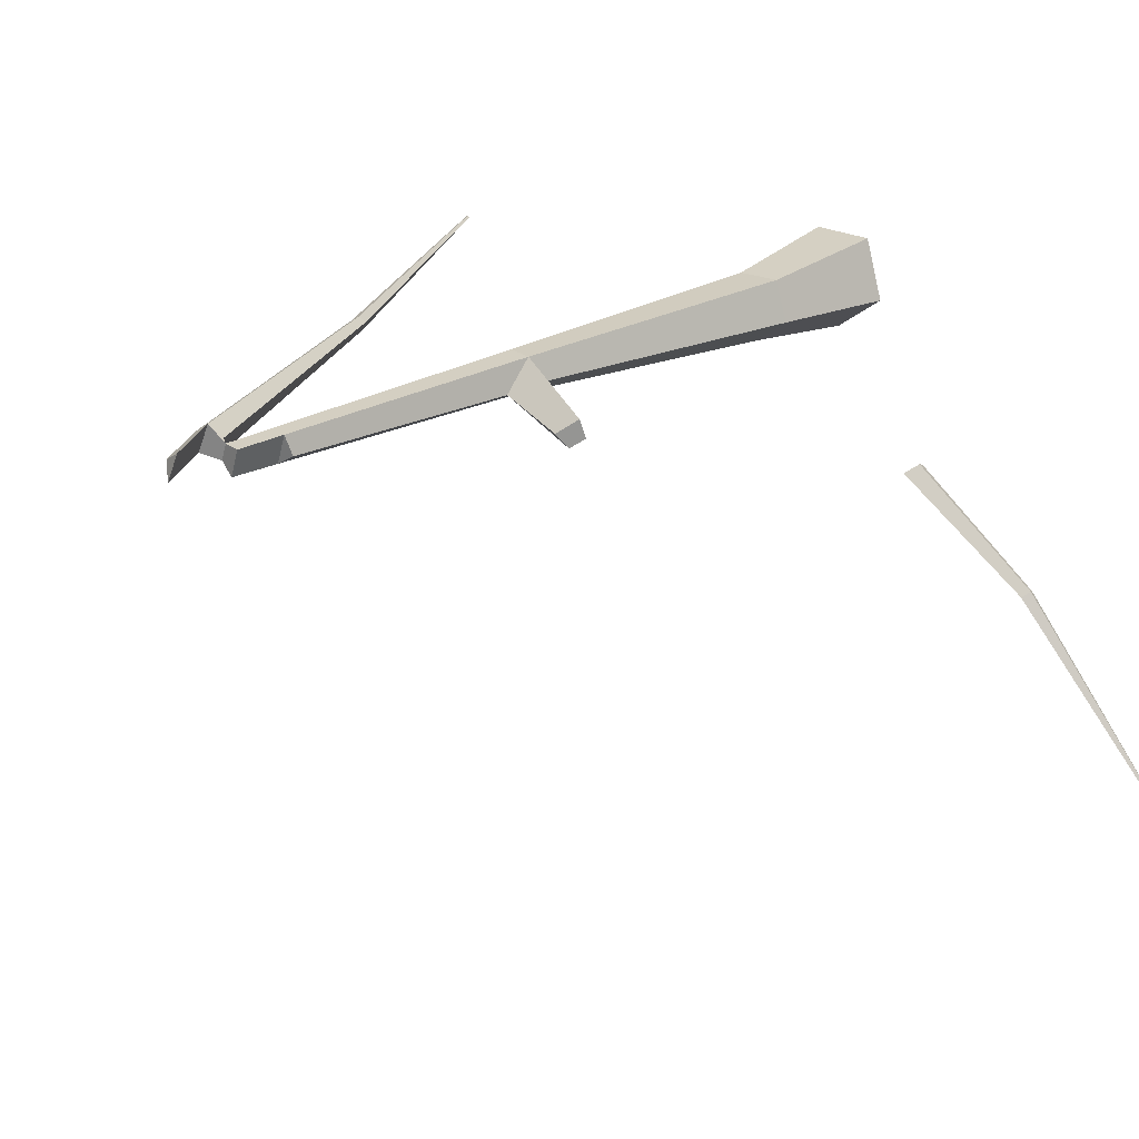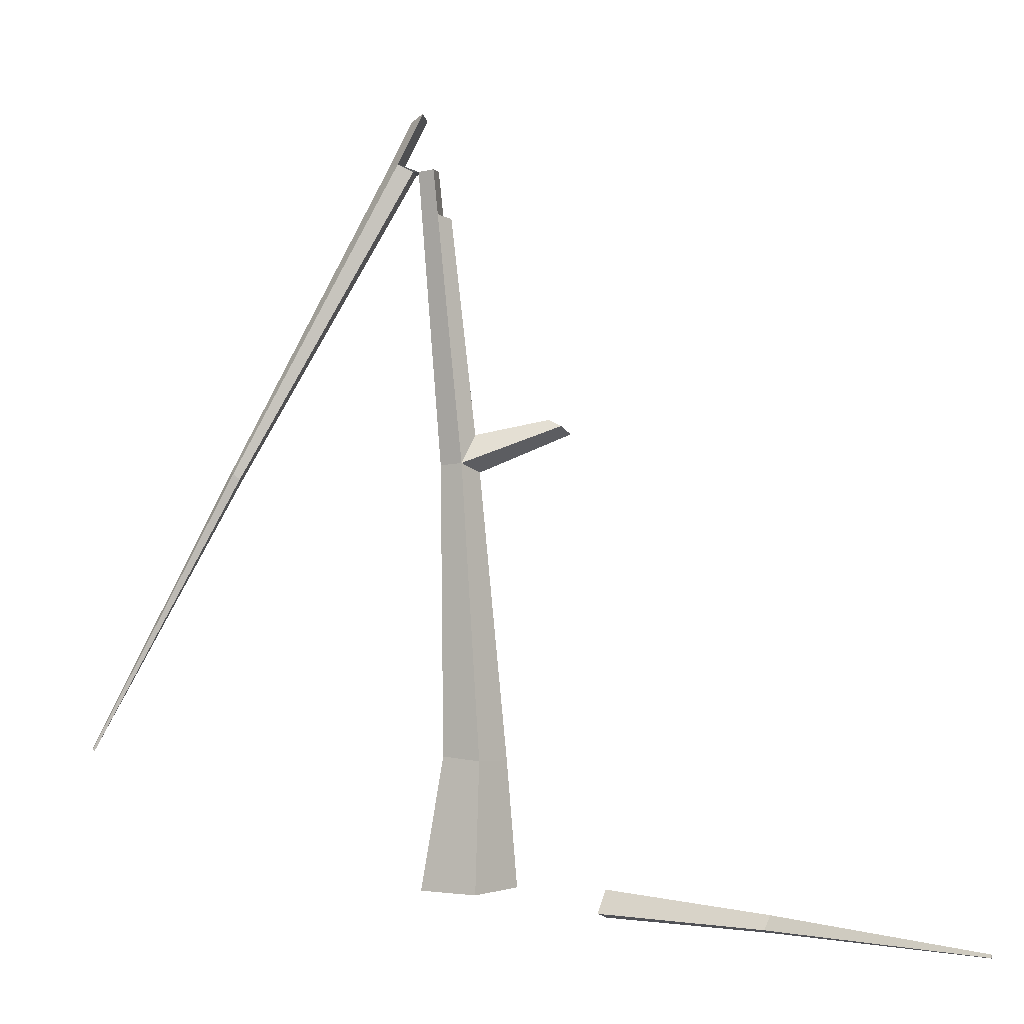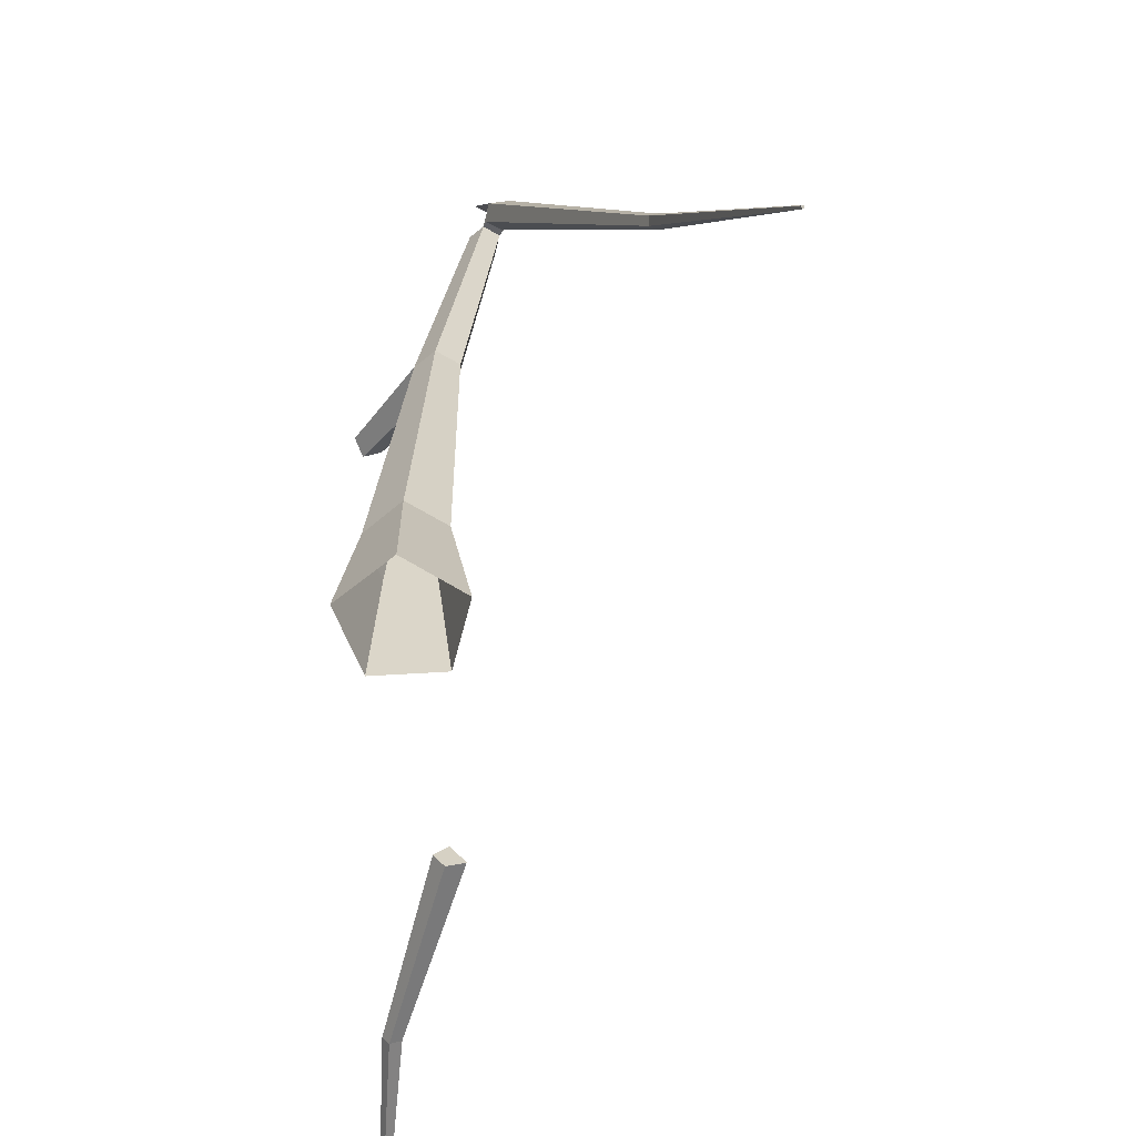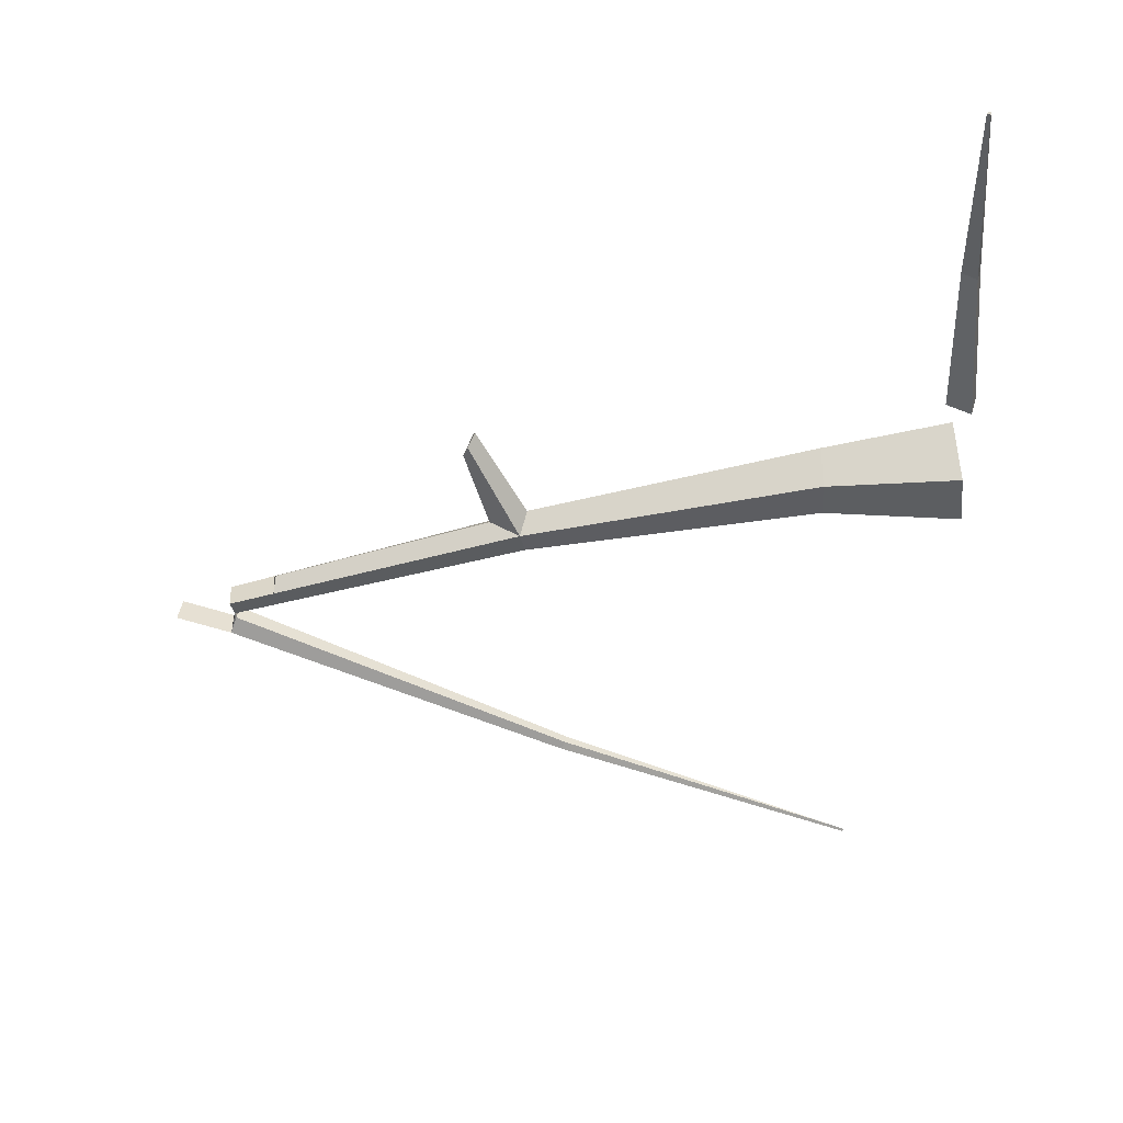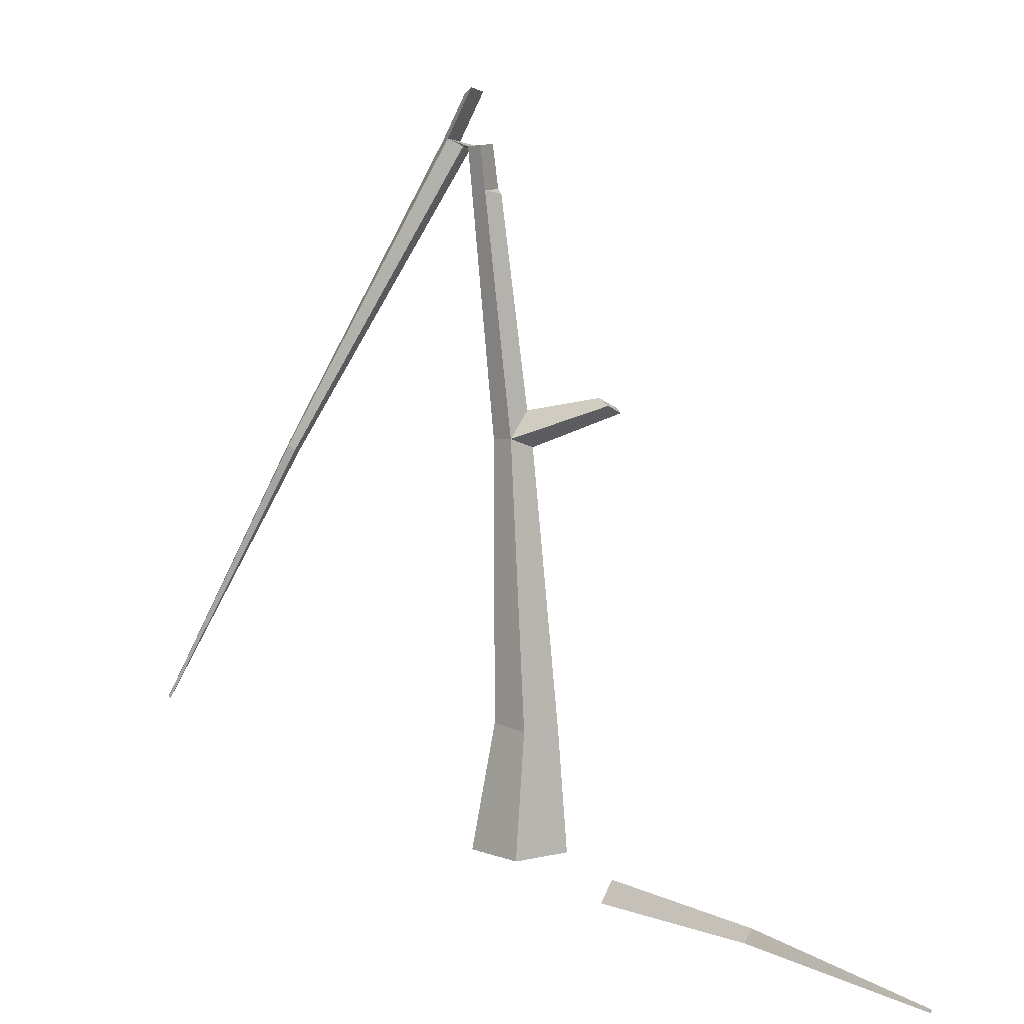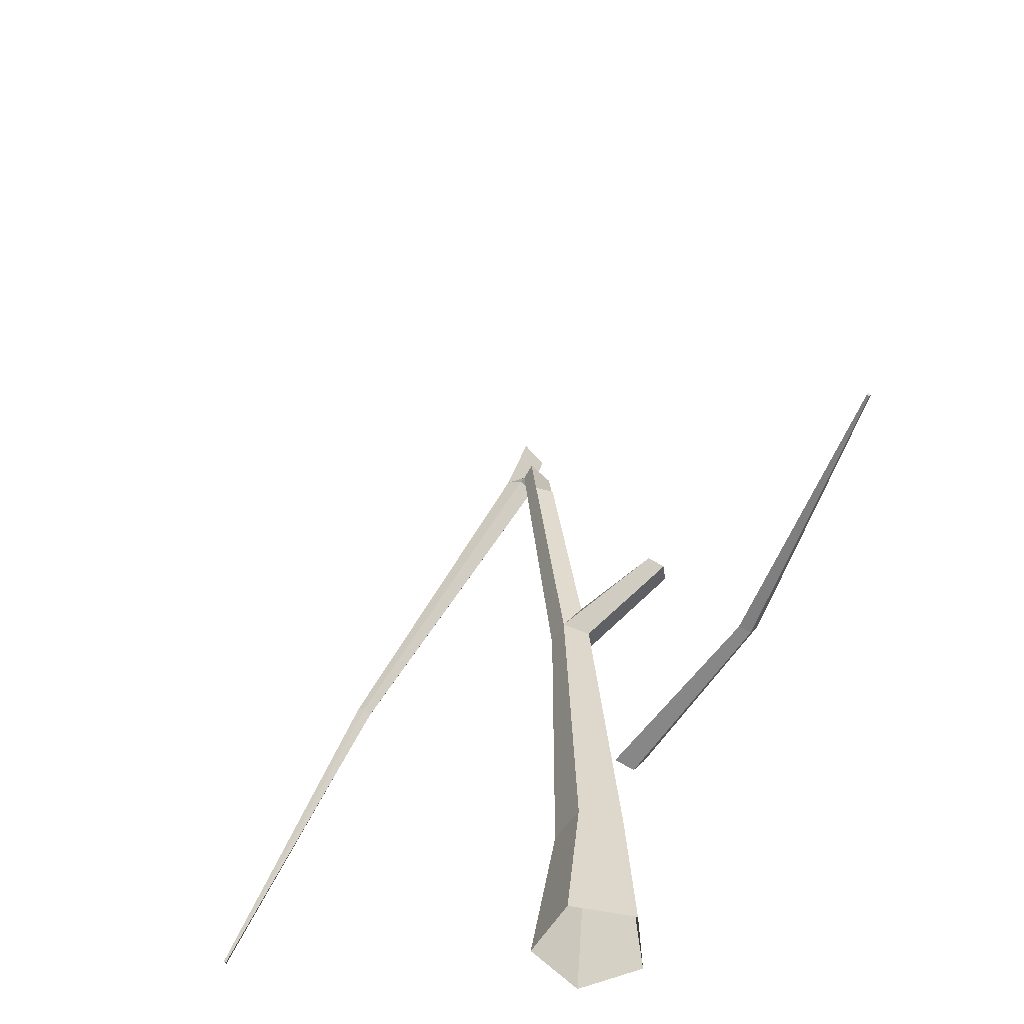
<metadata>
{"format":"obj","ext":"obj","renderer":"f3d","projection":"perspective","resolution":1024,"background":"white","views":[{"elev":22.5,"azim":-135.4,"up":"+Z"},{"elev":1.9,"azim":169.5,"up":"+Y"},{"elev":-63.0,"azim":39.5,"up":"+Y"},{"elev":-73.5,"azim":-82.5,"up":"+Z"},{"elev":10.0,"azim":-173.9,"up":"+Y"},{"elev":-55.4,"azim":-156.3,"up":"+Y"}]}
</metadata>
<code>
g Random_Tree_NoLeaves_crk_m_02
v 0.4184 4.26 -0.08522
v 0.4579 4.248 0.005424
v 0.3679 4.236 0.06605
v 0.2982 4.2 0.00416
v 0.3294 4.215 -0.08933
v 1.381 2.457 -0.07984
v 1.386 2.469 -0.0327
v 1.352 2.446 -0.007239
v 1.325 2.42 -0.03865
v 1.343 2.427 -0.08352
v 2.189 0.8558 0.08446
v 2.19 0.8587 0.09594
v 2.181 0.8531 0.1021
v 2.177 0.8476 0.08903
v -0.6299 -0.01785 -0.9936
v -0.6706 0.0673 -0.9566
v -0.6201 0.143 -1.005
v -0.5627 0.0184 -1.056
v -1.42 -0.02378 -1.538
v -1.449 0.02808 -1.52
v -1.416 0.07511 -1.547
v -1.375 -0.000792 -1.573
v -2.314 0.003327 -2.494
v -2.32 0.01436 -2.49
v -2.313 0.02437 -2.496
v -2.304 0.008219 -2.501
v 0 0 -0.3024
v -0.2876 0 -0.09345
v -0.1777 0 0.2446
v 0.1777 0 0.2446
v 0.2876 0 -0.09345
v -0.03961 0.772 -0.2111
v -0.2299 0.7536 -0.07119
v -0.1558 0.7573 0.1538
v 0.08016 0.7779 0.1529
v 0.152 0.7871 -0.07264
v 0.04955 2.519 -0.122
v -0.07278 2.461 -0.04425
v -0.02793 2.52 0.09155
v 0.1116 2.505 0.09603
v 0.1595 2.504 -0.03596
v -0.04178 2.683 -0.06836
v -0.5963 2.687 -0.1597
v -0.5274 2.736 -0.2156
v -0.5663 2.703 -0.06228
v -0.468 2.772 -0.1457
v 0.2207 4.227 -0.1658
v 0.1657 4.227 -0.01414
v 0.2648 4.216 -0.01096
v 0.2988 4.216 -0.1047
v 0.2765 4.551 -0.1227
v 0.3274 4.513 -0.0291
v 0.226 4.526 0.02858
v 0.2416 3.957 0.005229
v 0.2777 3.957 -0.09428
v 0.106 3.945 -0.1054
v 0.1364 3.969 0.001854
v 0.1947 3.968 -0.1592
f 1 6 10 5
f 4 9 8 3
f 2 7 6 1
f 5 10 9 4
f 3 8 7 2
f 9 10 14
f 7 8 13 12
f 10 6 11 14
f 8 9 14 13
f 6 7 12 11
f 12 13 14 11
f 17 18 22 21
f 16 17 21 20
f 18 15 19 22
f 15 16 20 19
f 22 19 23 26
f 19 20 24 23
f 21 22 26 25
f 20 21 25 24
f 23 24 25 26
f 15 18 17 16
f 31 36 35 30
f 29 34 33 28
f 27 32 36 31
f 30 35 34 29
f 28 33 32 27
f 35 40 39 34
f 33 38 37 32
f 36 41 40 35
f 34 39 38 33
f 32 37 41 36
f 55 50 49 54
f 58 47 50 55
f 54 49 48 57
f 38 39 45 43
f 37 38 43 44
f 58 56 57
f 42 37 44 46
f 39 42 46 45
f 44 43 45 46
f 4 49 50 5
f 3 49 4
f 5 50 1
f 3 2 52 53
f 2 1 51 52
f 52 51 53
f 53 51 1 3
f 1 50 49 3
f 37 42 56 58
f 40 54 57 39
f 37 58 55 41
f 39 57 56 42
f 41 55 54 40
f 58 57 48 47
f 49 50 47 48

</code>
